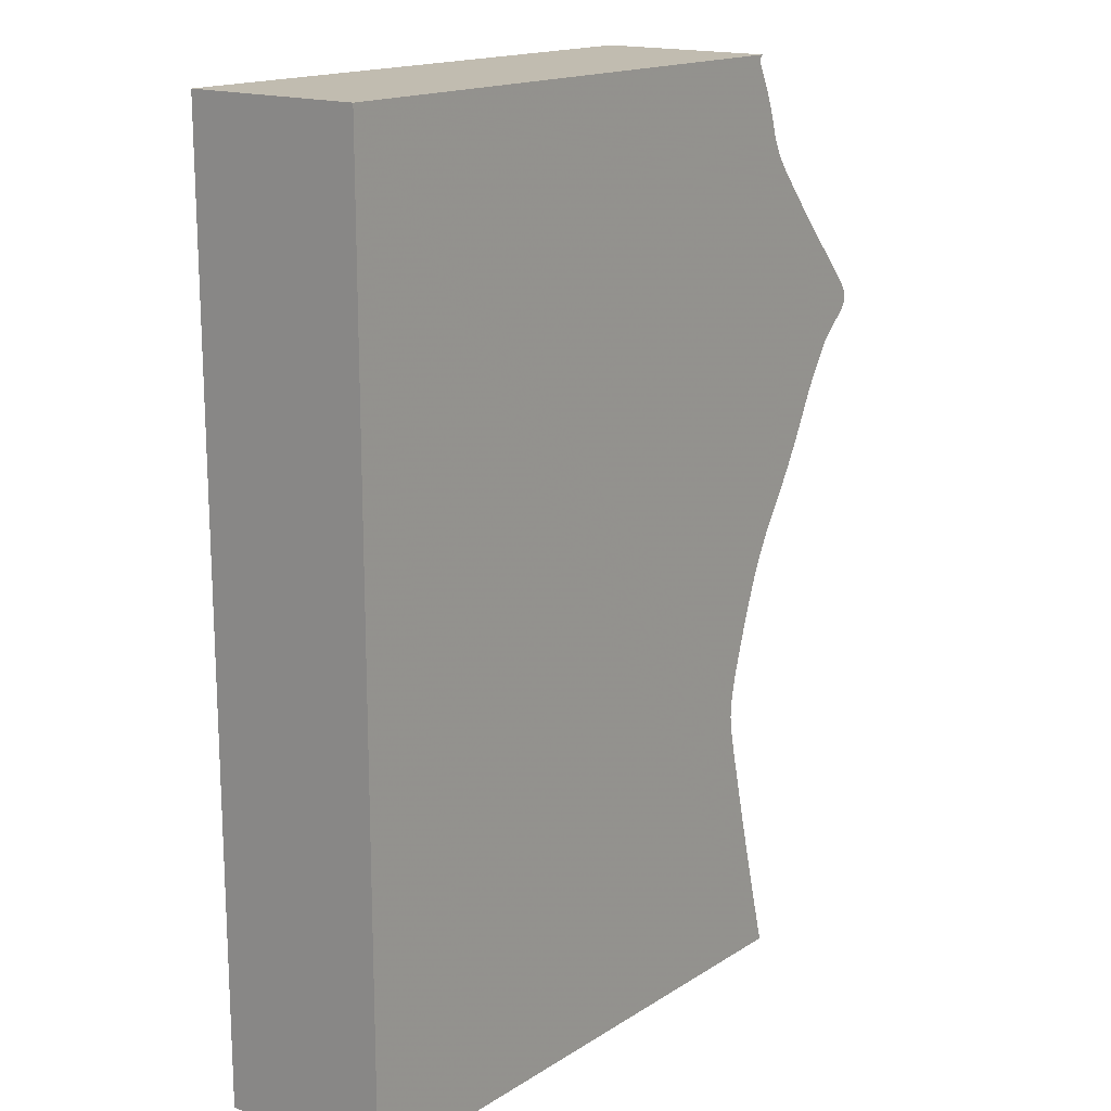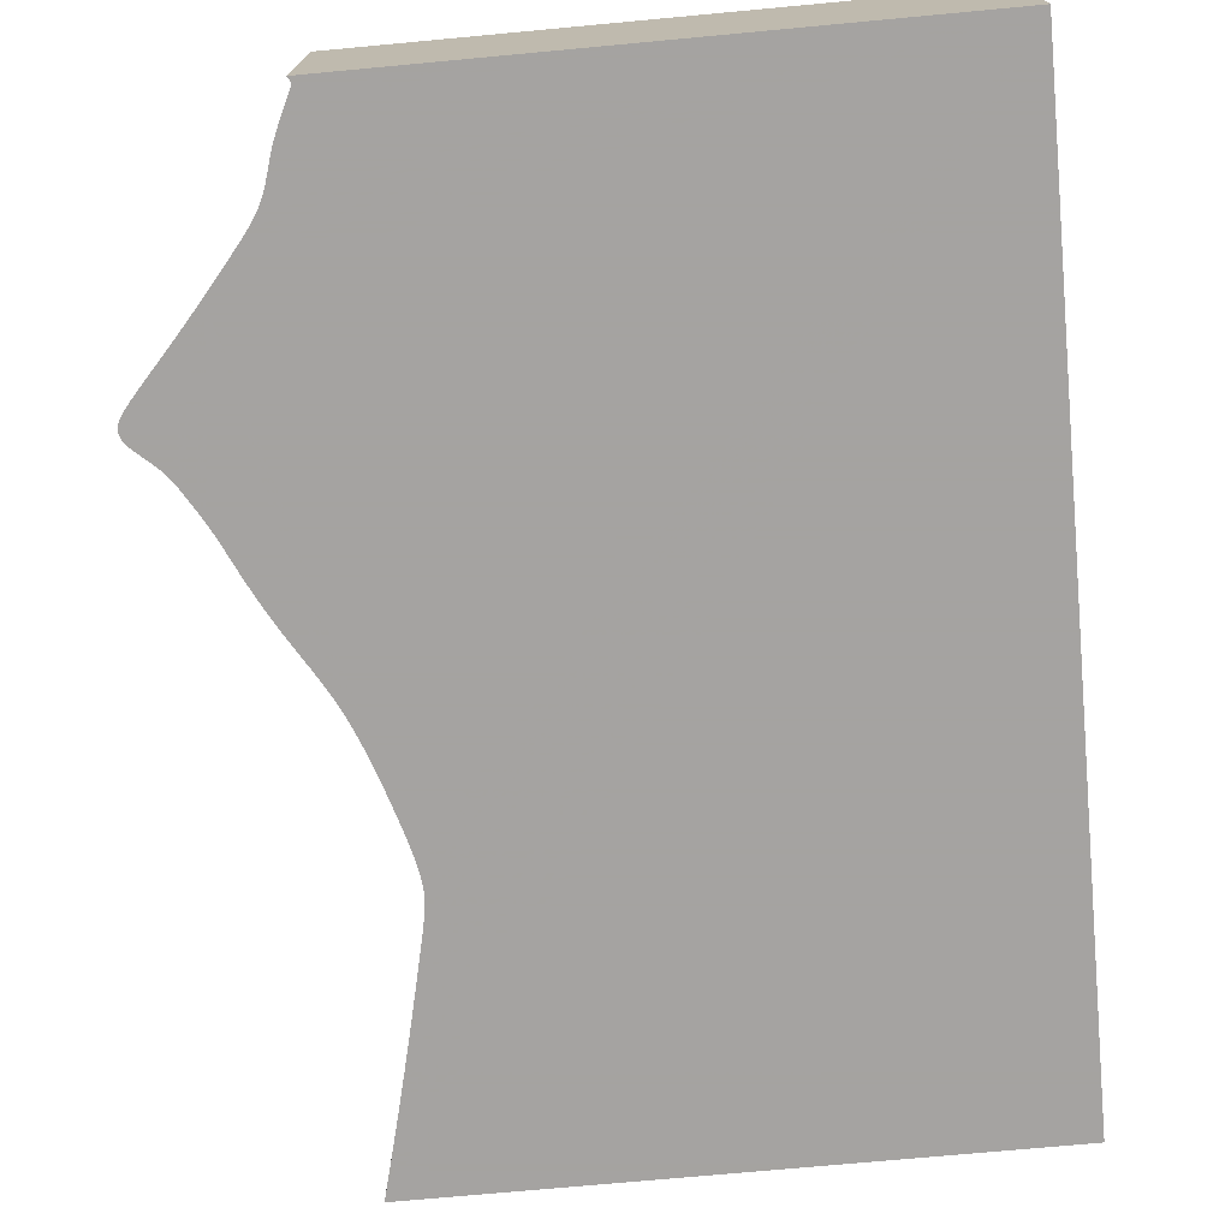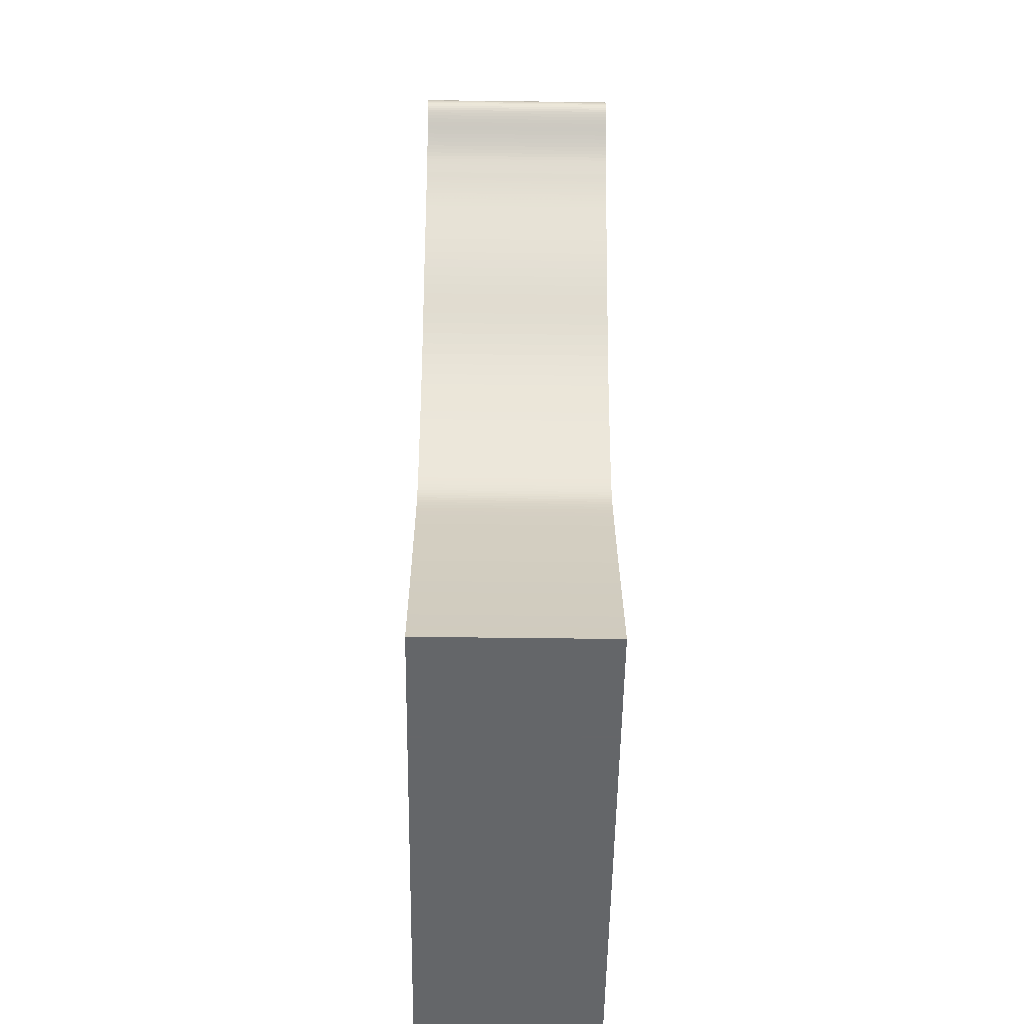
<metadata>
{"format":"obj","ext":"obj","renderer":"f3d","projection":"perspective","resolution":1024,"background":"white","views":[{"elev":16.5,"azim":-51.5,"up":"+Y"},{"elev":-73.1,"azim":-174.7,"up":"+Z"},{"elev":-51.7,"azim":89.2,"up":"+Y"}]}
</metadata>
<code>
v 0.009456 0.008766 0
v 0.009316 0.008385 0
v 0.00934 0.008023 0
v 0.009475 0.007653 0
v 0.009669 0.007247 0
v 0.009902 0.006768 0
v 0.01017 0.006212 0
v 0.01048 0.00558 0
v 0.01082 0.004872 0
v 0.01119 0.004095 0
v 0.01157 0.003266 0
v 0.01194 0.002413 0
v 0.01229 0.001557 0
v 0.01261 0.0007136 0
v 0.01291 -0.0001112 0
v 0.01316 -0.000897 0
v 0.01339 -0.001642 0
v 0.0136 -0.002346 0
v 0.0138 -0.003014 0
v 0.01401 -0.003649 0
v 0.01422 -0.004254 0
v 0.01445 -0.004831 0
v 0.01469 -0.005385 0
v 0.01494 -0.005919 0
v 0.0152 -0.006434 0
v 0.01548 -0.006937 0
v 0.01577 -0.007433 0
v 0.01609 -0.007925 0
v 0.01643 -0.008421 0
v 0.0168 -0.008943 0
v 0.01724 -0.009513 0
v 0.01775 -0.01016 0
v 0.01836 -0.01091 0
v 0.01909 -0.01179 0
v 0.01997 -0.01284 0
v 0.021 -0.01407 0
v 0.02218 -0.01546 0
v 0.02347 -0.01699 0
v 0.02486 -0.0186 0
v 0.02631 -0.02025 0
v 0.02778 -0.0219 0
v 0.02921 -0.02349 0
v 0.03058 -0.025 0
v 0.03184 -0.02637 0
v 0.03297 -0.02761 0
v 0.03392 -0.02868 0
v 0.03471 -0.02958 0
v 0.03534 -0.03034 0
v 0.03583 -0.03098 0
v 0.0362 -0.03152 0
v 0.03647 -0.03199 0
v 0.03666 -0.03241 0
v 0.03677 -0.03279 0
v 0.03682 -0.03316 0
v 0.03681 -0.03352 0
v 0.03675 -0.03387 0
v 0.03663 -0.03422 0
v 0.03645 -0.03458 0
v 0.03623 -0.03493 0
v 0.03595 -0.03529 0
v 0.0356 -0.03566 0
v 0.03522 -0.03605 0
v 0.03478 -0.03645 0
v 0.03431 -0.03688 0
v 0.0338 -0.03732 0
v 0.03329 -0.03778 0
v 0.03279 -0.03825 0
v 0.0323 -0.03873 0
v 0.03183 -0.03921 0
v 0.0314 -0.0397 0
v 0.03102 -0.04018 0
v 0.03068 -0.04065 0
v 0.03038 -0.04112 0
v 0.03009 -0.04157 0
v 0.02982 -0.04202 0
v 0.02956 -0.04246 0
v 0.0293 -0.04289 0
v 0.02905 -0.04331 0
v 0.0288 -0.04373 0
v 0.02854 -0.04414 0
v 0.02829 -0.04456 0
v 0.02804 -0.04498 0
v 0.0278 -0.04541 0
v 0.02755 -0.04585 0
v 0.0273 -0.0463 0
v 0.02704 -0.04678 0
v 0.02678 -0.04727 0
v 0.02651 -0.0478 0
v 0.02623 -0.04836 0
v 0.02594 -0.04897 0
v 0.02562 -0.04963 0
v 0.02529 -0.05035 0
v 0.02493 -0.05112 0
v 0.02453 -0.05197 0
v 0.02411 -0.05288 0
v 0.02365 -0.05386 0
v 0.02314 -0.05491 0
v 0.02259 -0.05603 0
v 0.02199 -0.05721 0
v 0.02135 -0.05845 0
v 0.02065 -0.05974 0
v 0.0199 -0.06109 0
v 0.0191 -0.06249 0
v 0.01824 -0.06393 0
v 0.01734 -0.06541 0
v 0.01642 -0.06694 0
v 0.01548 -0.06851 0
v 0.01456 -0.07012 0
v 0.01367 -0.07179 0
v 0.01283 -0.07351 0
v 0.01204 -0.07527 0
v 0.01131 -0.07706 0
v 0.01063 -0.07884 0
v 0.01001 -0.08058 0
v 0.009433 -0.08226 0
v 0.0089 -0.08387 0
v 0.008409 -0.08542 0
v 0.007958 -0.08689 0
v 0.007544 -0.08827 0
v 0.00715 -0.08958 0
v 0.006792 -0.0908 0
v 0.006471 -0.09195 0
v 0.006186 -0.09302 0
v 0.005935 -0.09402 0
v 0.005717 -0.09495 0
v 0.005529 -0.09581 0
v 0.00537 -0.09662 0
v 0.005241 -0.09737 0
v 0.005139 -0.09808 0
v 0.005065 -0.09875 0
v 0.005019 -0.09938 0
v 0.005 -0.1 0
v 0.005009 -0.1006 0
v 0.005048 -0.1013 0
v 0.005121 -0.1019 0
v 0.005228 -0.1027 0
v 0.005373 -0.1035 0
v 0.00556 -0.1045 0
v 0.00579 -0.1055 0
v 0.006069 -0.1068 0
v 0.006399 -0.1083 0
v 0.006784 -0.1099 0
v 0.007228 -0.1118 0
v 0.007738 -0.114 0
v 0.008312 -0.1164 0
v 0.008956 -0.1191 0
v 0.009667 -0.1221 0
v 0.01044 -0.1253 0
v 0.01126 -0.1286 0
v 0.01213 -0.132 0
v 0.01302 -0.1355 0
v 0.01392 -0.1389 0
v 0.01481 -0.1423 0
v 0.01567 -0.1456 0
v -0.08433 -0.1456 0
v -0.08433 0.009199 0
v 0.009809 0.009199 0
v 0.009456 0.008766 0.03
v 0.009316 0.008385 0.03
v 0.00934 0.008023 0.03
v 0.009475 0.007653 0.03
v 0.009669 0.007247 0.03
v 0.009902 0.006768 0.03
v 0.01017 0.006212 0.03
v 0.01048 0.00558 0.03
v 0.01082 0.004872 0.03
v 0.01119 0.004095 0.03
v 0.01157 0.003266 0.03
v 0.01194 0.002413 0.03
v 0.01229 0.001557 0.03
v 0.01261 0.0007136 0.03
v 0.01291 -0.0001112 0.03
v 0.01316 -0.000897 0.03
v 0.01339 -0.001642 0.03
v 0.0136 -0.002346 0.03
v 0.0138 -0.003014 0.03
v 0.01401 -0.003649 0.03
v 0.01422 -0.004254 0.03
v 0.01445 -0.004831 0.03
v 0.01469 -0.005385 0.03
v 0.01494 -0.005919 0.03
v 0.0152 -0.006434 0.03
v 0.01548 -0.006937 0.03
v 0.01577 -0.007433 0.03
v 0.01609 -0.007925 0.03
v 0.01643 -0.008421 0.03
v 0.0168 -0.008943 0.03
v 0.01724 -0.009513 0.03
v 0.01775 -0.01016 0.03
v 0.01836 -0.01091 0.03
v 0.01909 -0.01179 0.03
v 0.01997 -0.01284 0.03
v 0.021 -0.01407 0.03
v 0.02218 -0.01546 0.03
v 0.02347 -0.01699 0.03
v 0.02486 -0.0186 0.03
v 0.02631 -0.02025 0.03
v 0.02778 -0.0219 0.03
v 0.02921 -0.02349 0.03
v 0.03058 -0.025 0.03
v 0.03184 -0.02637 0.03
v 0.03297 -0.02761 0.03
v 0.03392 -0.02868 0.03
v 0.03471 -0.02958 0.03
v 0.03534 -0.03034 0.03
v 0.03583 -0.03098 0.03
v 0.0362 -0.03152 0.03
v 0.03647 -0.03199 0.03
v 0.03666 -0.03241 0.03
v 0.03677 -0.03279 0.03
v 0.03682 -0.03316 0.03
v 0.03681 -0.03352 0.03
v 0.03675 -0.03387 0.03
v 0.03663 -0.03422 0.03
v 0.03645 -0.03458 0.03
v 0.03623 -0.03493 0.03
v 0.03595 -0.03529 0.03
v 0.0356 -0.03566 0.03
v 0.03522 -0.03605 0.03
v 0.03478 -0.03645 0.03
v 0.03431 -0.03688 0.03
v 0.0338 -0.03732 0.03
v 0.03329 -0.03778 0.03
v 0.03279 -0.03825 0.03
v 0.0323 -0.03873 0.03
v 0.03183 -0.03921 0.03
v 0.0314 -0.0397 0.03
v 0.03102 -0.04018 0.03
v 0.03068 -0.04065 0.03
v 0.03038 -0.04112 0.03
v 0.03009 -0.04157 0.03
v 0.02982 -0.04202 0.03
v 0.02956 -0.04246 0.03
v 0.0293 -0.04289 0.03
v 0.02905 -0.04331 0.03
v 0.0288 -0.04373 0.03
v 0.02854 -0.04414 0.03
v 0.02829 -0.04456 0.03
v 0.02804 -0.04498 0.03
v 0.0278 -0.04541 0.03
v 0.02755 -0.04585 0.03
v 0.0273 -0.0463 0.03
v 0.02704 -0.04678 0.03
v 0.02678 -0.04727 0.03
v 0.02651 -0.0478 0.03
v 0.02623 -0.04836 0.03
v 0.02594 -0.04897 0.03
v 0.02562 -0.04963 0.03
v 0.02529 -0.05035 0.03
v 0.02493 -0.05112 0.03
v 0.02453 -0.05197 0.03
v 0.02411 -0.05288 0.03
v 0.02365 -0.05386 0.03
v 0.02314 -0.05491 0.03
v 0.02259 -0.05603 0.03
v 0.02199 -0.05721 0.03
v 0.02135 -0.05845 0.03
v 0.02065 -0.05974 0.03
v 0.0199 -0.06109 0.03
v 0.0191 -0.06249 0.03
v 0.01824 -0.06393 0.03
v 0.01734 -0.06541 0.03
v 0.01642 -0.06694 0.03
v 0.01548 -0.06851 0.03
v 0.01456 -0.07012 0.03
v 0.01367 -0.07179 0.03
v 0.01283 -0.07351 0.03
v 0.01204 -0.07527 0.03
v 0.01131 -0.07706 0.03
v 0.01063 -0.07884 0.03
v 0.01001 -0.08058 0.03
v 0.009433 -0.08226 0.03
v 0.0089 -0.08387 0.03
v 0.008409 -0.08542 0.03
v 0.007958 -0.08689 0.03
v 0.007544 -0.08827 0.03
v 0.00715 -0.08958 0.03
v 0.006792 -0.0908 0.03
v 0.006471 -0.09195 0.03
v 0.006186 -0.09302 0.03
v 0.005935 -0.09402 0.03
v 0.005717 -0.09495 0.03
v 0.005529 -0.09581 0.03
v 0.00537 -0.09662 0.03
v 0.005241 -0.09737 0.03
v 0.005139 -0.09808 0.03
v 0.005065 -0.09875 0.03
v 0.005019 -0.09938 0.03
v 0.005 -0.1 0.03
v 0.005009 -0.1006 0.03
v 0.005048 -0.1013 0.03
v 0.005121 -0.1019 0.03
v 0.005228 -0.1027 0.03
v 0.005373 -0.1035 0.03
v 0.00556 -0.1045 0.03
v 0.00579 -0.1055 0.03
v 0.006069 -0.1068 0.03
v 0.006399 -0.1083 0.03
v 0.006784 -0.1099 0.03
v 0.007228 -0.1118 0.03
v 0.007738 -0.114 0.03
v 0.008312 -0.1164 0.03
v 0.008956 -0.1191 0.03
v 0.009667 -0.1221 0.03
v 0.01044 -0.1253 0.03
v 0.01126 -0.1286 0.03
v 0.01213 -0.132 0.03
v 0.01302 -0.1355 0.03
v 0.01392 -0.1389 0.03
v 0.01481 -0.1423 0.03
v 0.01567 -0.1456 0.03
v -0.08433 -0.1456 0.03
v -0.08433 0.009199 0.03
v 0.009809 0.009199 0.03
f 156 157 1
f 154 155 156
f 118 119 120
f 104 105 106
f 102 103 104
f 100 101 102
f 98 99 100
f 96 97 98
f 94 95 96
f 78 79 80
f 63 64 65
f 61 62 63
f 59 60 61
f 57 58 59
f 55 56 57
f 53 54 55
f 51 52 53
f 49 50 51
f 47 48 49
f 45 46 47
f 43 44 45
f 16 17 18
f 14 15 16
f 12 13 14
f 10 11 12
f 8 9 10
f 6 7 8
f 156 1 2
f 153 154 156
f 102 104 106
f 98 100 102
f 94 96 98
f 77 78 80
f 61 63 65
f 57 59 61
f 53 55 57
f 49 51 53
f 45 47 49
f 14 16 18
f 10 12 14
f 6 8 10
f 156 2 3
f 152 153 156
f 98 102 106
f 93 94 98
f 76 77 80
f 61 65 66
f 53 57 61
f 45 49 53
f 14 18 19
f 6 10 14
f 156 3 4
f 151 152 156
f 98 106 107
f 92 93 98
f 53 61 66
f 43 45 53
f 6 14 19
f 156 4 5
f 150 151 156
f 92 98 107
f 53 66 67
f 42 43 53
f 6 19 20
f 156 5 6
f 149 150 156
f 92 107 108
f 53 67 68
f 41 42 53
f 6 20 21
f 148 149 156
f 91 92 108
f 53 68 69
f 40 41 53
f 6 21 22
f 147 148 156
f 90 91 108
f 53 69 70
f 39 40 53
f 156 6 22
f 146 147 156
f 89 90 108
f 53 70 71
f 38 39 53
f 156 22 23
f 145 146 156
f 88 89 108
f 38 53 71
f 156 23 24
f 144 145 156
f 87 88 108
f 38 71 72
f 156 24 25
f 143 144 156
f 86 87 108
f 38 72 73
f 156 25 26
f 142 143 156
f 38 73 74
f 156 26 27
f 141 142 156
f 38 74 75
f 156 27 28
f 140 141 156
f 38 75 76
f 156 28 29
f 139 140 156
f 38 76 80
f 156 29 30
f 138 139 156
f 38 80 81
f 156 30 31
f 137 138 156
f 38 81 82
f 156 31 32
f 136 137 156
f 38 82 83
f 156 32 33
f 135 136 156
f 38 83 84
f 156 33 34
f 134 135 156
f 38 84 85
f 156 34 35
f 133 134 156
f 38 85 86
f 156 35 36
f 132 133 156
f 38 86 108
f 156 36 37
f 131 132 156
f 38 108 109
f 156 37 38
f 130 131 156
f 38 109 110
f 129 130 156
f 38 110 111
f 128 129 156
f 38 111 112
f 127 128 156
f 38 112 113
f 126 127 156
f 38 113 114
f 125 126 156
f 38 114 115
f 125 156 38
f 38 115 116
f 124 125 38
f 38 116 117
f 123 124 38
f 38 117 118
f 122 123 38
f 38 118 120
f 121 122 38
f 38 120 121
f 158 314 313
f 313 312 311
f 277 276 275
f 263 262 261
f 261 260 259
f 259 258 257
f 257 256 255
f 255 254 253
f 253 252 251
f 237 236 235
f 222 221 220
f 220 219 218
f 218 217 216
f 216 215 214
f 214 213 212
f 212 211 210
f 210 209 208
f 208 207 206
f 206 205 204
f 204 203 202
f 202 201 200
f 175 174 173
f 173 172 171
f 171 170 169
f 169 168 167
f 167 166 165
f 165 164 163
f 159 158 313
f 313 311 310
f 263 261 259
f 259 257 255
f 255 253 251
f 237 235 234
f 222 220 218
f 218 216 214
f 214 212 210
f 210 208 206
f 206 204 202
f 175 173 171
f 171 169 167
f 167 165 163
f 160 159 313
f 313 310 309
f 263 259 255
f 255 251 250
f 237 234 233
f 223 222 218
f 218 214 210
f 210 206 202
f 176 175 171
f 171 167 163
f 161 160 313
f 313 309 308
f 264 263 255
f 255 250 249
f 223 218 210
f 210 202 200
f 176 171 163
f 162 161 313
f 313 308 307
f 264 255 249
f 224 223 210
f 210 200 199
f 177 176 163
f 163 162 313
f 313 307 306
f 265 264 249
f 225 224 210
f 210 199 198
f 178 177 163
f 313 306 305
f 265 249 248
f 226 225 210
f 210 198 197
f 179 178 163
f 313 305 304
f 265 248 247
f 227 226 210
f 210 197 196
f 179 163 313
f 313 304 303
f 265 247 246
f 228 227 210
f 210 196 195
f 180 179 313
f 313 303 302
f 265 246 245
f 228 210 195
f 181 180 313
f 313 302 301
f 265 245 244
f 229 228 195
f 182 181 313
f 313 301 300
f 265 244 243
f 230 229 195
f 183 182 313
f 313 300 299
f 231 230 195
f 184 183 313
f 313 299 298
f 232 231 195
f 185 184 313
f 313 298 297
f 233 232 195
f 186 185 313
f 313 297 296
f 237 233 195
f 187 186 313
f 313 296 295
f 238 237 195
f 188 187 313
f 313 295 294
f 239 238 195
f 189 188 313
f 313 294 293
f 240 239 195
f 190 189 313
f 313 293 292
f 241 240 195
f 191 190 313
f 313 292 291
f 242 241 195
f 192 191 313
f 313 291 290
f 243 242 195
f 193 192 313
f 313 290 289
f 265 243 195
f 194 193 313
f 313 289 288
f 266 265 195
f 195 194 313
f 313 288 287
f 267 266 195
f 313 287 286
f 268 267 195
f 313 286 285
f 269 268 195
f 313 285 284
f 270 269 195
f 313 284 283
f 271 270 195
f 313 283 282
f 272 271 195
f 195 313 282
f 273 272 195
f 195 282 281
f 274 273 195
f 195 281 280
f 275 274 195
f 195 280 279
f 277 275 195
f 195 279 278
f 278 277 195
f 158 159 1
f 1 159 2
f 159 160 2
f 2 160 3
f 160 161 3
f 3 161 4
f 161 162 4
f 4 162 5
f 162 163 5
f 5 163 6
f 163 164 6
f 6 164 7
f 164 165 7
f 7 165 8
f 165 166 8
f 8 166 9
f 166 167 9
f 9 167 10
f 167 168 10
f 10 168 11
f 168 169 11
f 11 169 12
f 169 170 12
f 12 170 13
f 170 171 13
f 13 171 14
f 171 172 14
f 14 172 15
f 172 173 15
f 15 173 16
f 173 174 16
f 16 174 17
f 174 175 17
f 17 175 18
f 175 176 18
f 18 176 19
f 176 177 19
f 19 177 20
f 177 178 20
f 20 178 21
f 178 179 21
f 21 179 22
f 179 180 22
f 22 180 23
f 180 181 23
f 23 181 24
f 181 182 24
f 24 182 25
f 182 183 25
f 25 183 26
f 183 184 26
f 26 184 27
f 184 185 27
f 27 185 28
f 185 186 28
f 28 186 29
f 186 187 29
f 29 187 30
f 187 188 30
f 30 188 31
f 188 189 31
f 31 189 32
f 189 190 32
f 32 190 33
f 190 191 33
f 33 191 34
f 191 192 34
f 34 192 35
f 192 193 35
f 35 193 36
f 193 194 36
f 36 194 37
f 194 195 37
f 37 195 38
f 195 196 38
f 38 196 39
f 196 197 39
f 39 197 40
f 197 198 40
f 40 198 41
f 198 199 41
f 41 199 42
f 199 200 42
f 42 200 43
f 200 201 43
f 43 201 44
f 201 202 44
f 44 202 45
f 202 203 45
f 45 203 46
f 203 204 46
f 46 204 47
f 204 205 47
f 47 205 48
f 205 206 48
f 48 206 49
f 206 207 49
f 49 207 50
f 207 208 50
f 50 208 51
f 208 209 51
f 51 209 52
f 209 210 52
f 52 210 53
f 210 211 53
f 53 211 54
f 211 212 54
f 54 212 55
f 212 213 55
f 55 213 56
f 213 214 56
f 56 214 57
f 214 215 57
f 57 215 58
f 215 216 58
f 58 216 59
f 216 217 59
f 59 217 60
f 217 218 60
f 60 218 61
f 218 219 61
f 61 219 62
f 219 220 62
f 62 220 63
f 220 221 63
f 63 221 64
f 221 222 64
f 64 222 65
f 222 223 65
f 65 223 66
f 223 224 66
f 66 224 67
f 224 225 67
f 67 225 68
f 225 226 68
f 68 226 69
f 226 227 69
f 69 227 70
f 227 228 70
f 70 228 71
f 228 229 71
f 71 229 72
f 229 230 72
f 72 230 73
f 230 231 73
f 73 231 74
f 231 232 74
f 74 232 75
f 232 233 75
f 75 233 76
f 233 234 76
f 76 234 77
f 234 235 77
f 77 235 78
f 235 236 78
f 78 236 79
f 236 237 79
f 79 237 80
f 237 238 80
f 80 238 81
f 238 239 81
f 81 239 82
f 239 240 82
f 82 240 83
f 240 241 83
f 83 241 84
f 241 242 84
f 84 242 85
f 242 243 85
f 85 243 86
f 243 244 86
f 86 244 87
f 244 245 87
f 87 245 88
f 245 246 88
f 88 246 89
f 246 247 89
f 89 247 90
f 247 248 90
f 90 248 91
f 248 249 91
f 91 249 92
f 249 250 92
f 92 250 93
f 250 251 93
f 93 251 94
f 251 252 94
f 94 252 95
f 252 253 95
f 95 253 96
f 253 254 96
f 96 254 97
f 254 255 97
f 97 255 98
f 255 256 98
f 98 256 99
f 256 257 99
f 99 257 100
f 257 258 100
f 100 258 101
f 258 259 101
f 101 259 102
f 259 260 102
f 102 260 103
f 260 261 103
f 103 261 104
f 261 262 104
f 104 262 105
f 262 263 105
f 105 263 106
f 263 264 106
f 106 264 107
f 264 265 107
f 107 265 108
f 265 266 108
f 108 266 109
f 266 267 109
f 109 267 110
f 267 268 110
f 110 268 111
f 268 269 111
f 111 269 112
f 269 270 112
f 112 270 113
f 270 271 113
f 113 271 114
f 271 272 114
f 114 272 115
f 272 273 115
f 115 273 116
f 273 274 116
f 116 274 117
f 274 275 117
f 117 275 118
f 275 276 118
f 118 276 119
f 276 277 119
f 119 277 120
f 277 278 120
f 120 278 121
f 278 279 121
f 121 279 122
f 279 280 122
f 122 280 123
f 280 281 123
f 123 281 124
f 281 282 124
f 124 282 125
f 282 283 125
f 125 283 126
f 283 284 126
f 126 284 127
f 284 285 127
f 127 285 128
f 285 286 128
f 128 286 129
f 286 287 129
f 129 287 130
f 287 288 130
f 130 288 131
f 288 289 131
f 131 289 132
f 289 290 132
f 132 290 133
f 290 291 133
f 133 291 134
f 291 292 134
f 134 292 135
f 292 293 135
f 135 293 136
f 293 294 136
f 136 294 137
f 294 295 137
f 137 295 138
f 295 296 138
f 138 296 139
f 296 297 139
f 139 297 140
f 297 298 140
f 140 298 141
f 298 299 141
f 141 299 142
f 299 300 142
f 142 300 143
f 300 301 143
f 143 301 144
f 301 302 144
f 144 302 145
f 302 303 145
f 145 303 146
f 303 304 146
f 146 304 147
f 304 305 147
f 147 305 148
f 305 306 148
f 148 306 149
f 306 307 149
f 149 307 150
f 307 308 150
f 150 308 151
f 308 309 151
f 151 309 152
f 309 310 152
f 152 310 153
f 310 311 153
f 153 311 154
f 311 312 154
f 154 312 155
f 312 313 155
f 155 313 156
f 314 158 157
f 157 158 1
f 313 314 156
f 156 314 157

</code>
